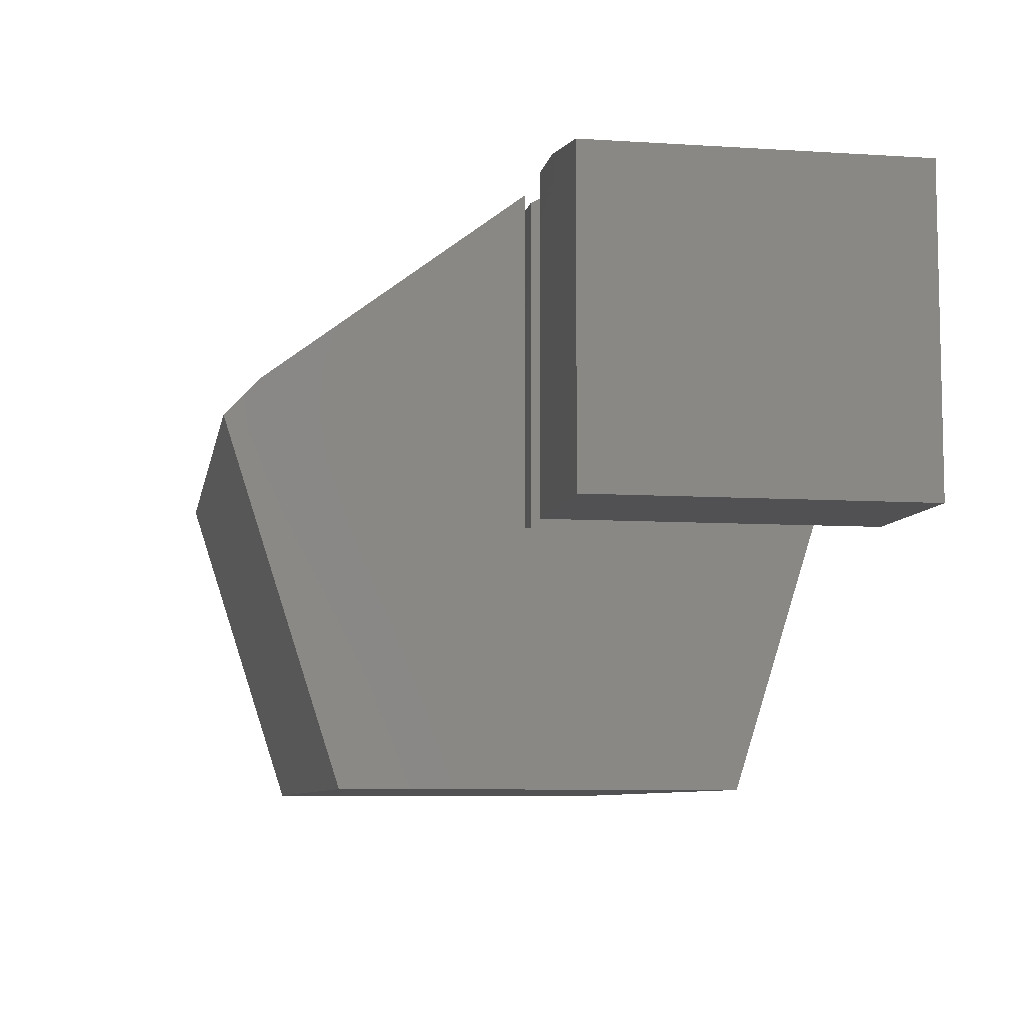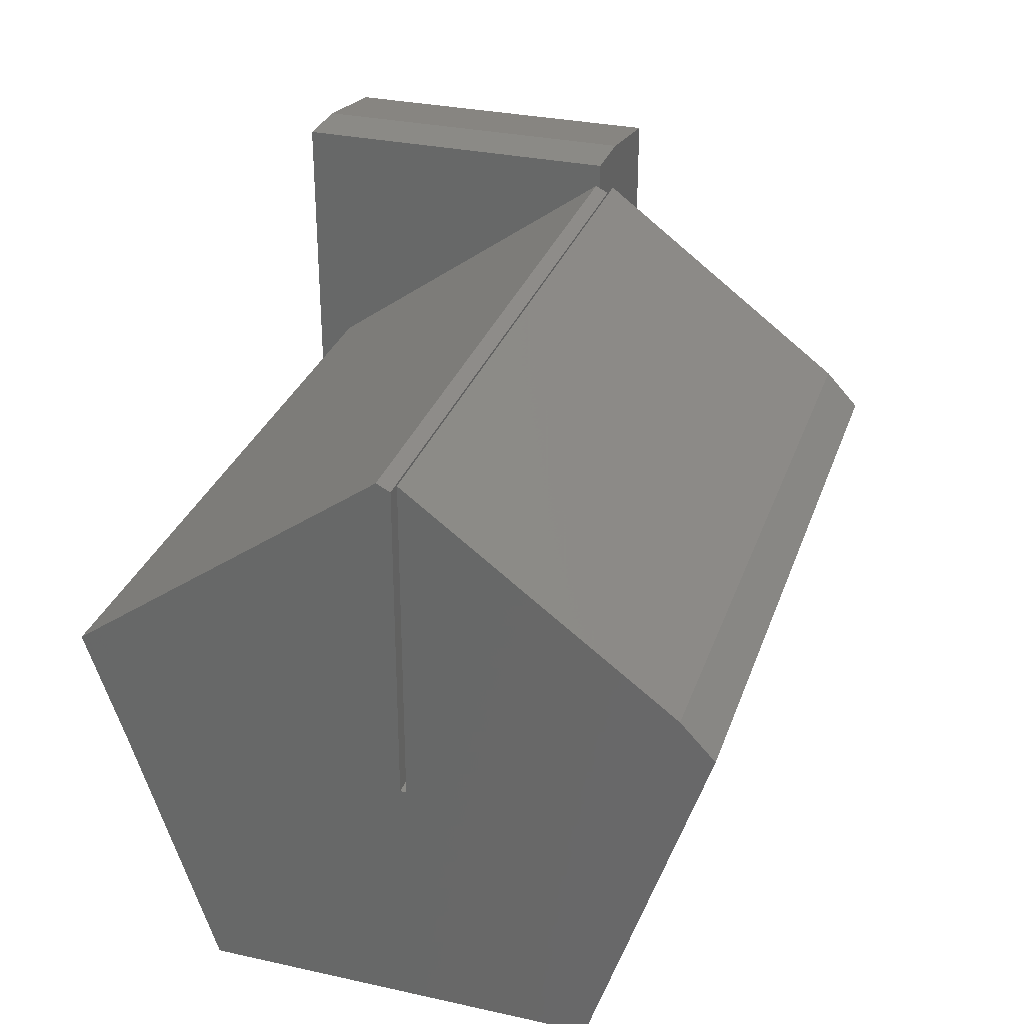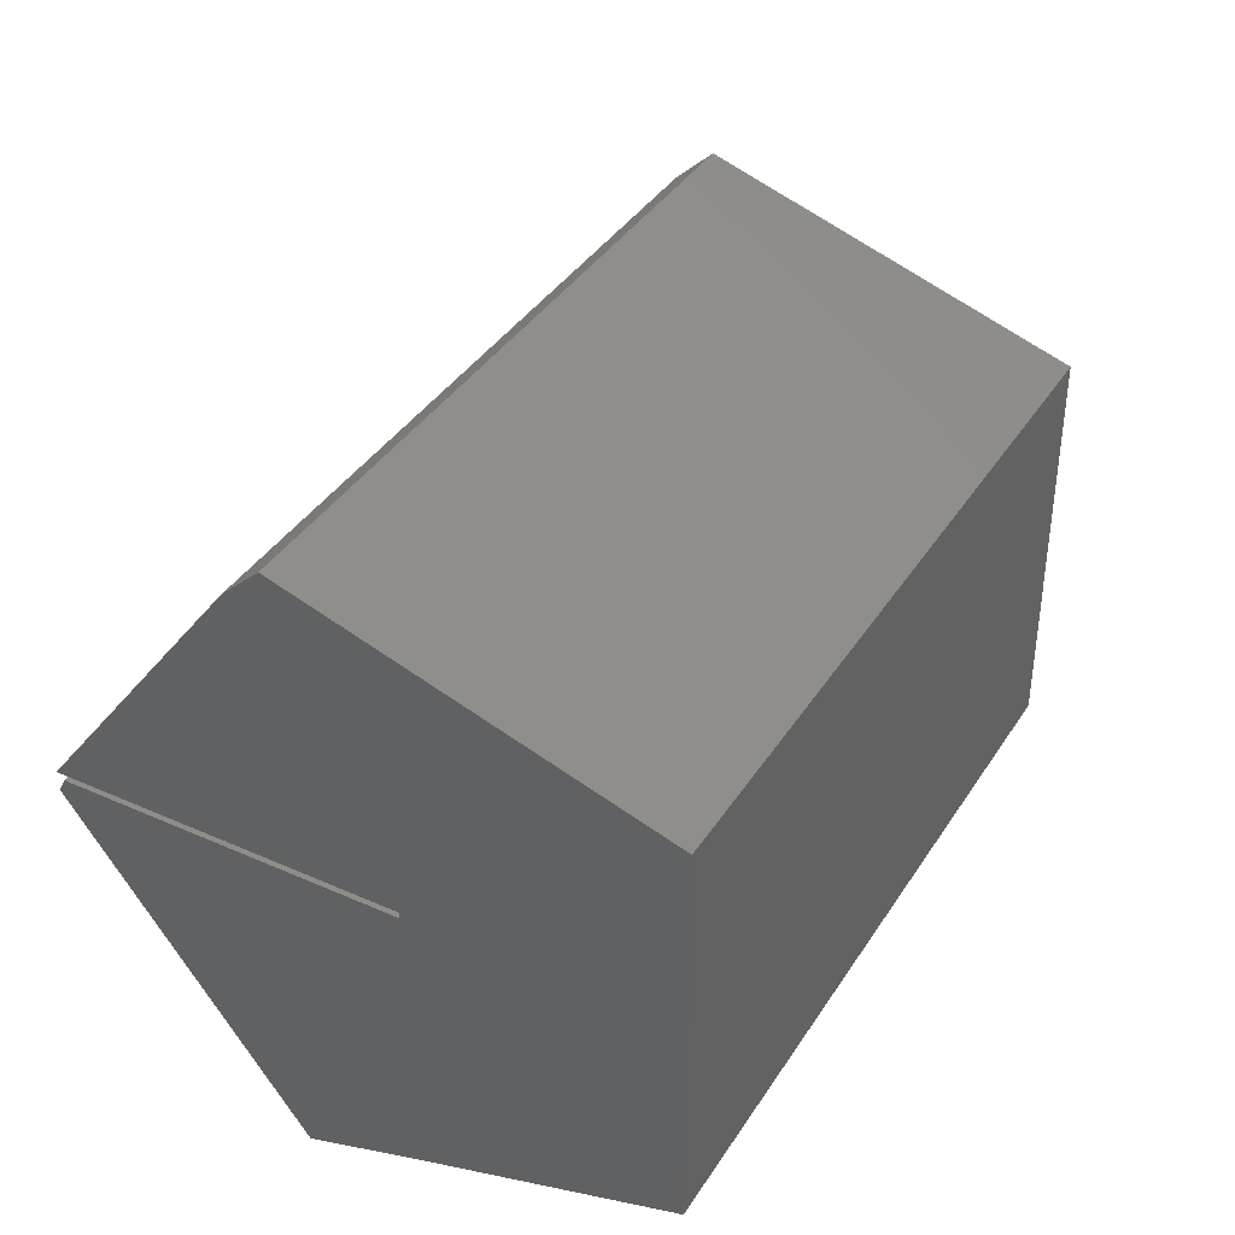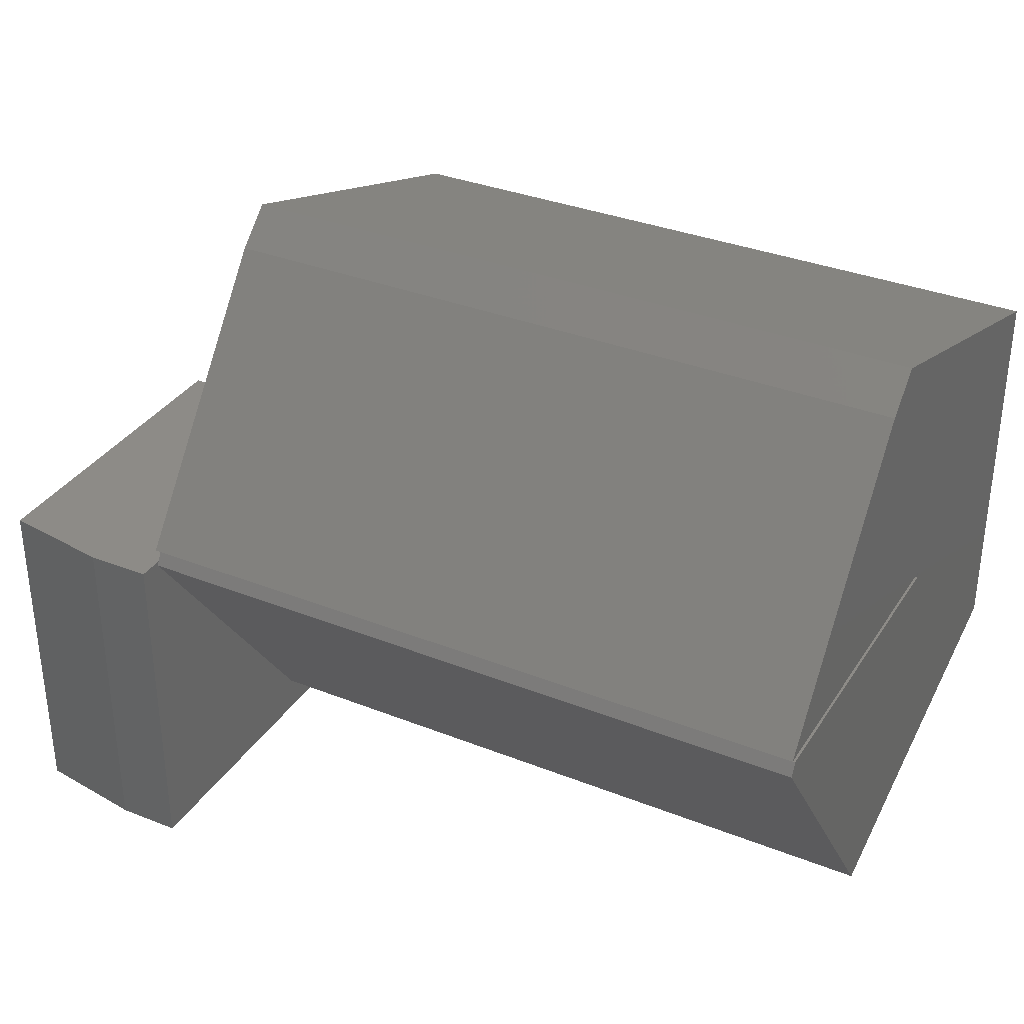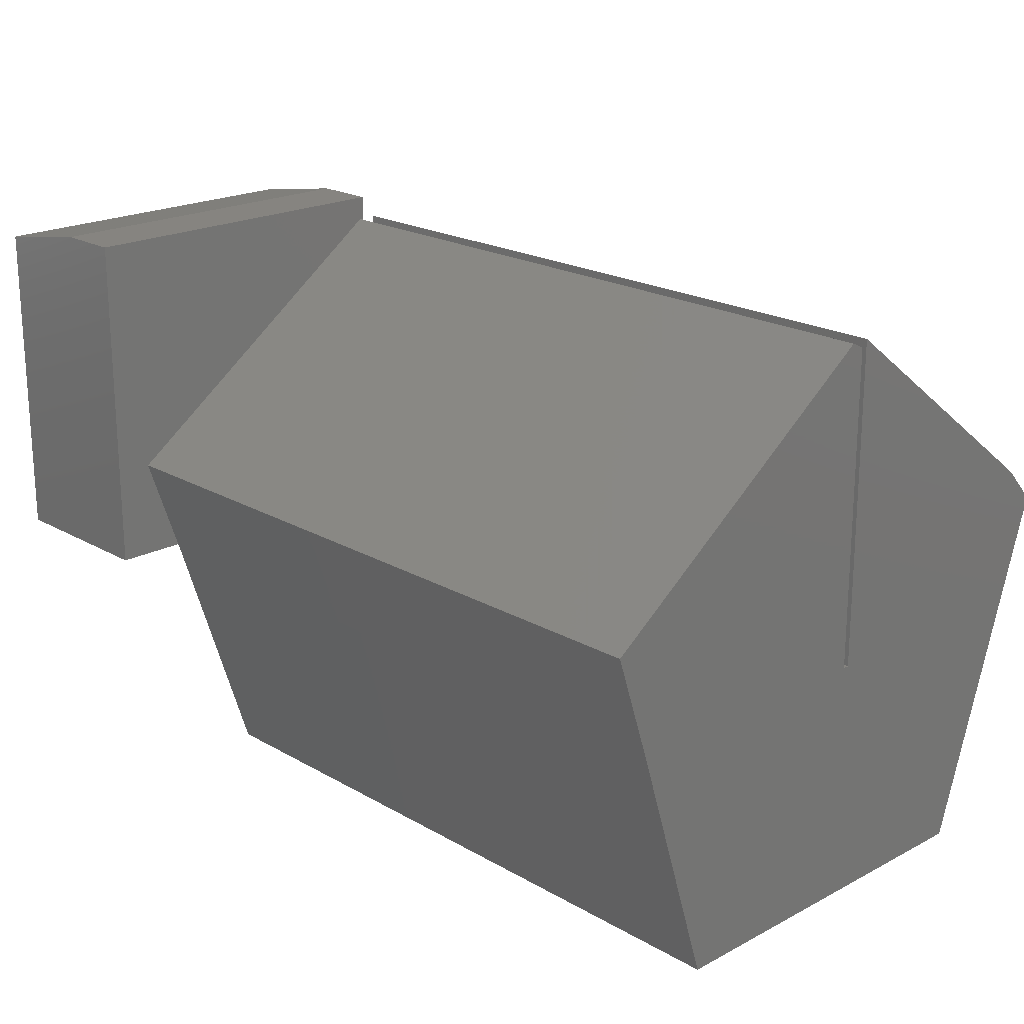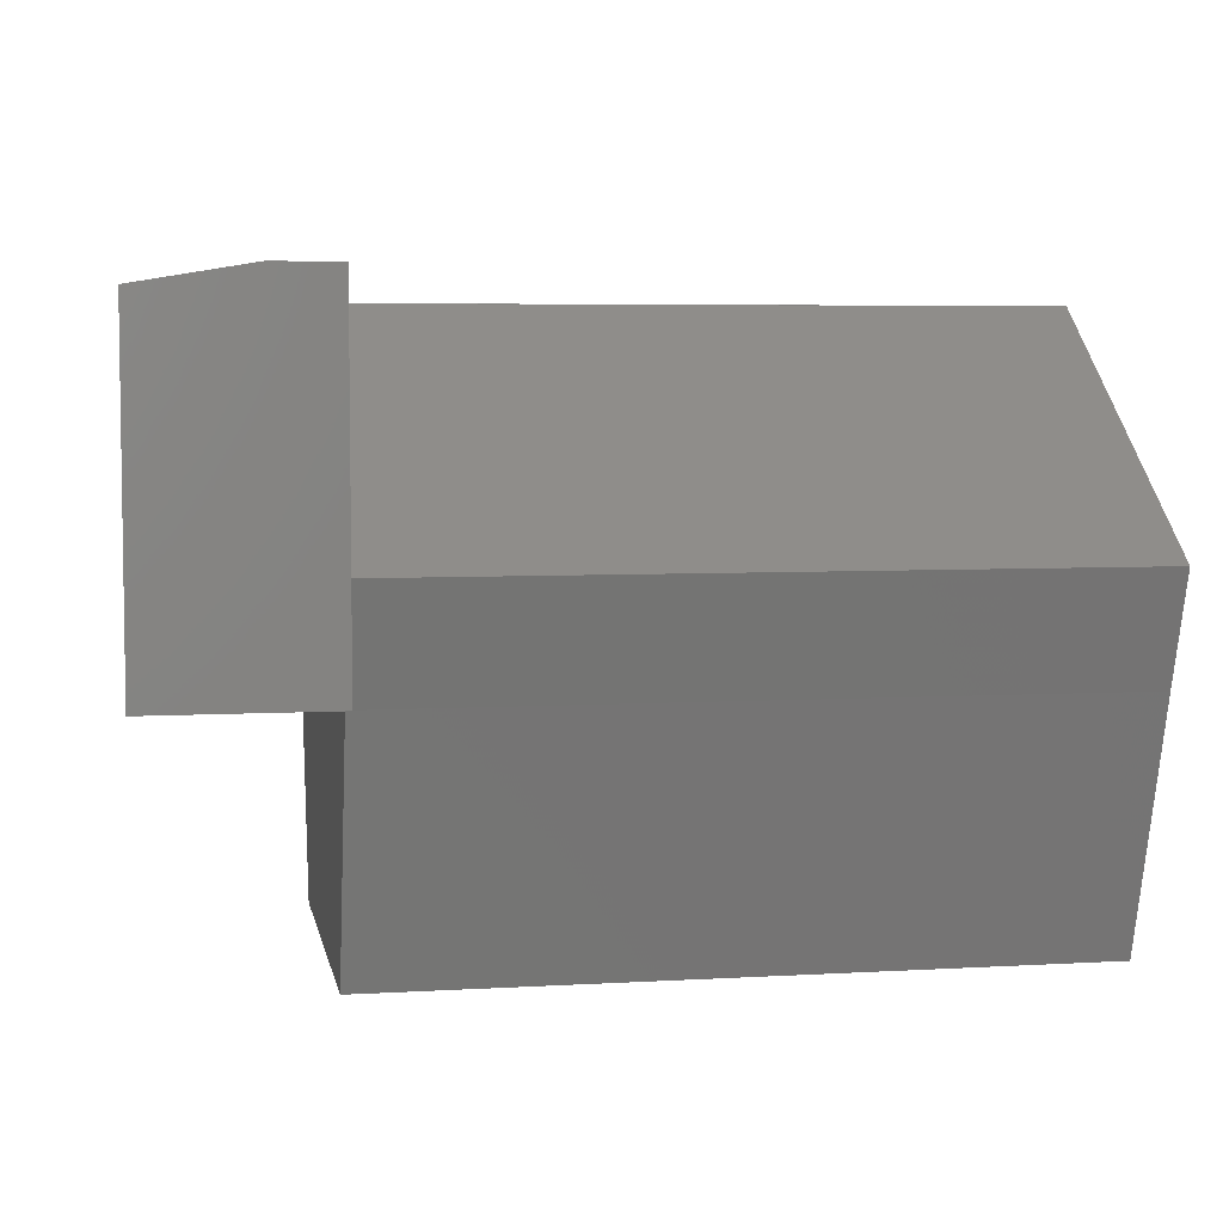
<metadata>
{"format":"stl","ext":"stl","renderer":"f3d","projection":"perspective","resolution":1024,"background":"white","views":[{"elev":-7.8,"azim":-100.2,"up":"+Z"},{"elev":30.7,"azim":107.6,"up":"+Z"},{"elev":38.6,"azim":119.2,"up":"+Y"},{"elev":34.1,"azim":28.2,"up":"+Y"},{"elev":20.5,"azim":46.2,"up":"+Z"},{"elev":5.4,"azim":-10.4,"up":"+Z"}]}
</metadata>
<code>
# stl→obj: 34 verts, 64 faces
v 0.1484 -0.2344 -0.007812
v 0.1484 -0.166 -0.2236
v 0.75 -0.2344 -0.007812
v 0.75 -0.166 -0.2236
v 0.1484 0 -1.818e-17
v 0.1484 0.007812 -0.007812
v 0.1484 0.007812 0.2701
v 0.1484 1.726e-17 0.2741
v 0.1484 -0.237 4.857e-17
v 0.1484 0.01299 -0.007812
v 0.1484 0.1656 -0.2236
v 0.1484 0.01299 0.2764
v 0.1484 0.2344 0.1104
v 0.1484 0.2632 0.07949
v 0.75 0.1656 -0.2236
v 0.75 0.01299 -0.007812
v 0.75 0.007812 -0.007812
v 0.75 0.2632 0.07949
v 0.75 0.2344 0.1104
v 0.75 0.01299 0.2764
v 0.75 0.007812 0.2701
v 0.75 -0.003701 0.2759
v 0.75 -0.2656 0.08594
v 0.1484 -0.2656 0.08594
v 0.1484 -0.2969 0
v 0.1484 -0.2969 0.2969
v 0.1484 1.818e-17 0.2969
v 0.1484 -0.003701 0.2759
v 0 0 -1.818e-17
v 0 1.722e-17 0.2812
v 0.09375 1.818e-17 0.2969
v 0 -0.2969 0
v 0 -0.2969 0.2812
v 0.09375 -0.2969 0.2969
f 1 2 3
f 3 2 4
f 1 5 6
f 5 7 6
f 8 7 5
f 9 5 1
f 2 1 6
f 2 6 10
f 2 10 11
f 12 13 10
f 10 13 14
f 10 14 11
f 4 15 16
f 4 16 17
f 4 17 3
f 15 18 16
f 16 18 19
f 16 19 20
f 21 22 17
f 17 22 23
f 17 23 3
f 23 24 3
f 3 24 9
f 3 9 1
f 6 7 17
f 17 7 21
f 10 6 16
f 16 6 17
f 25 24 26
f 25 9 24
f 27 26 24
f 27 24 28
f 27 28 8
f 8 5 29
f 8 29 30
f 8 30 31
f 8 31 27
f 29 5 32
f 32 5 9
f 32 9 25
f 28 24 22
f 22 24 23
f 7 22 21
f 7 8 22
f 22 8 28
f 13 12 19
f 19 12 20
f 11 14 15
f 15 14 18
f 18 14 19
f 19 14 13
f 12 10 20
f 20 10 16
f 2 11 4
f 4 11 15
f 32 33 29
f 29 33 30
f 32 25 33
f 33 25 26
f 33 26 34
f 27 31 26
f 26 31 34
f 31 30 34
f 34 30 33

</code>
